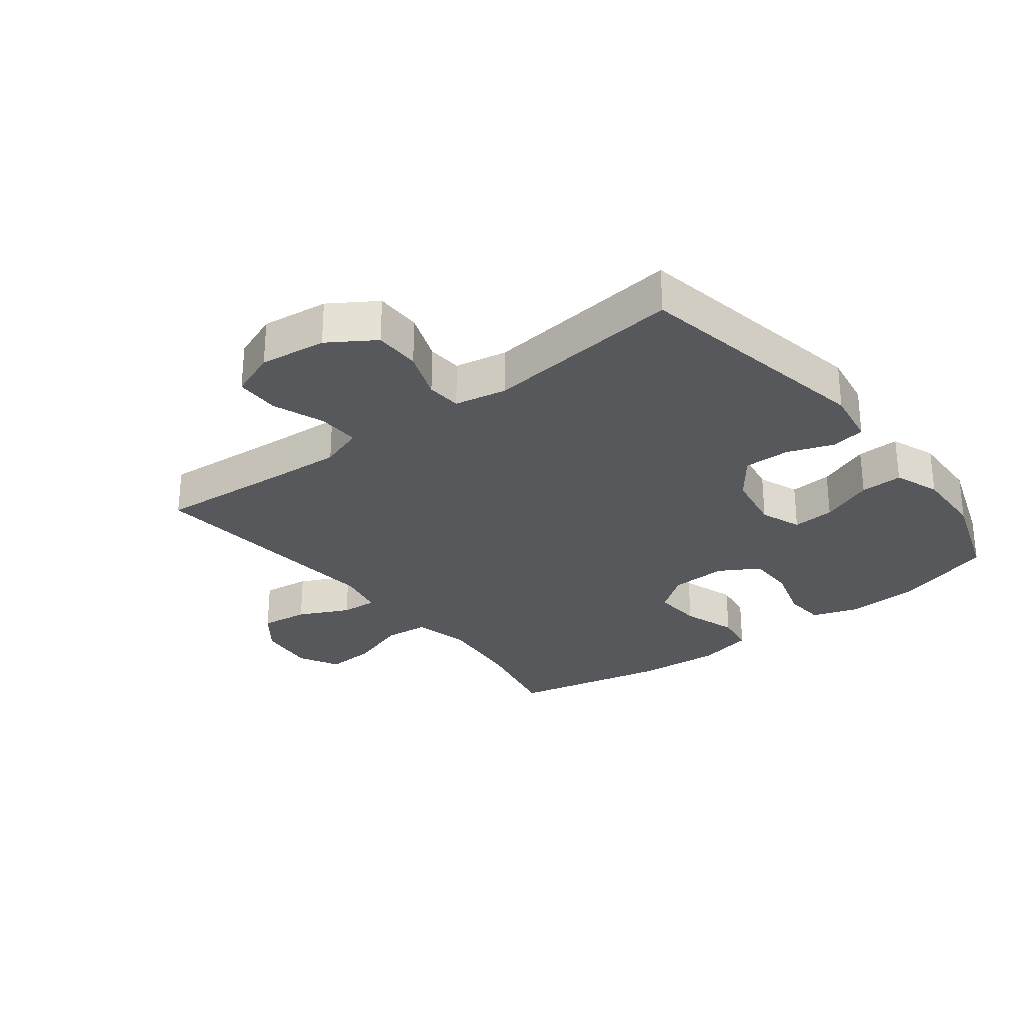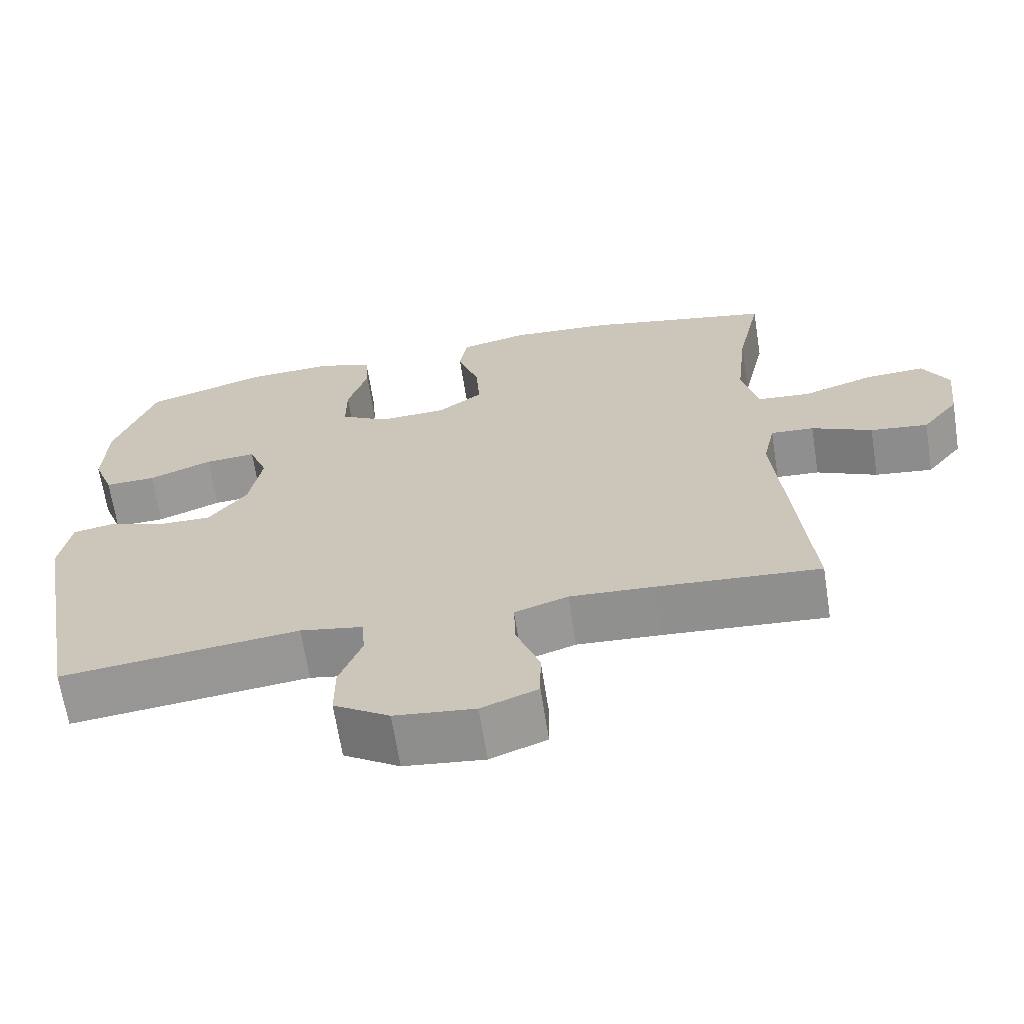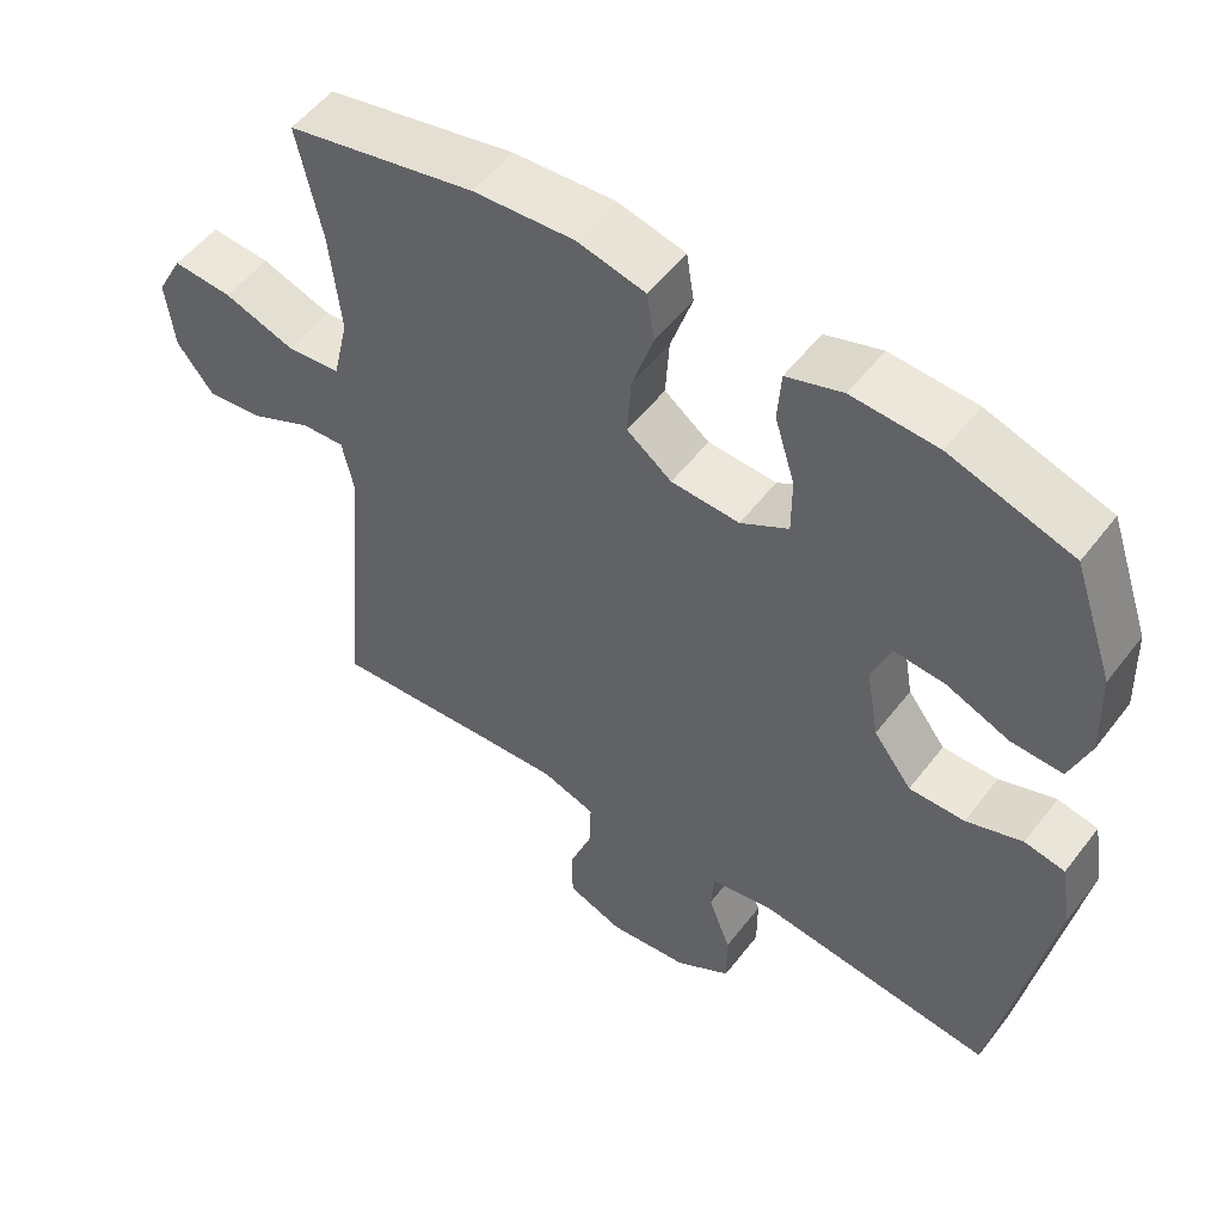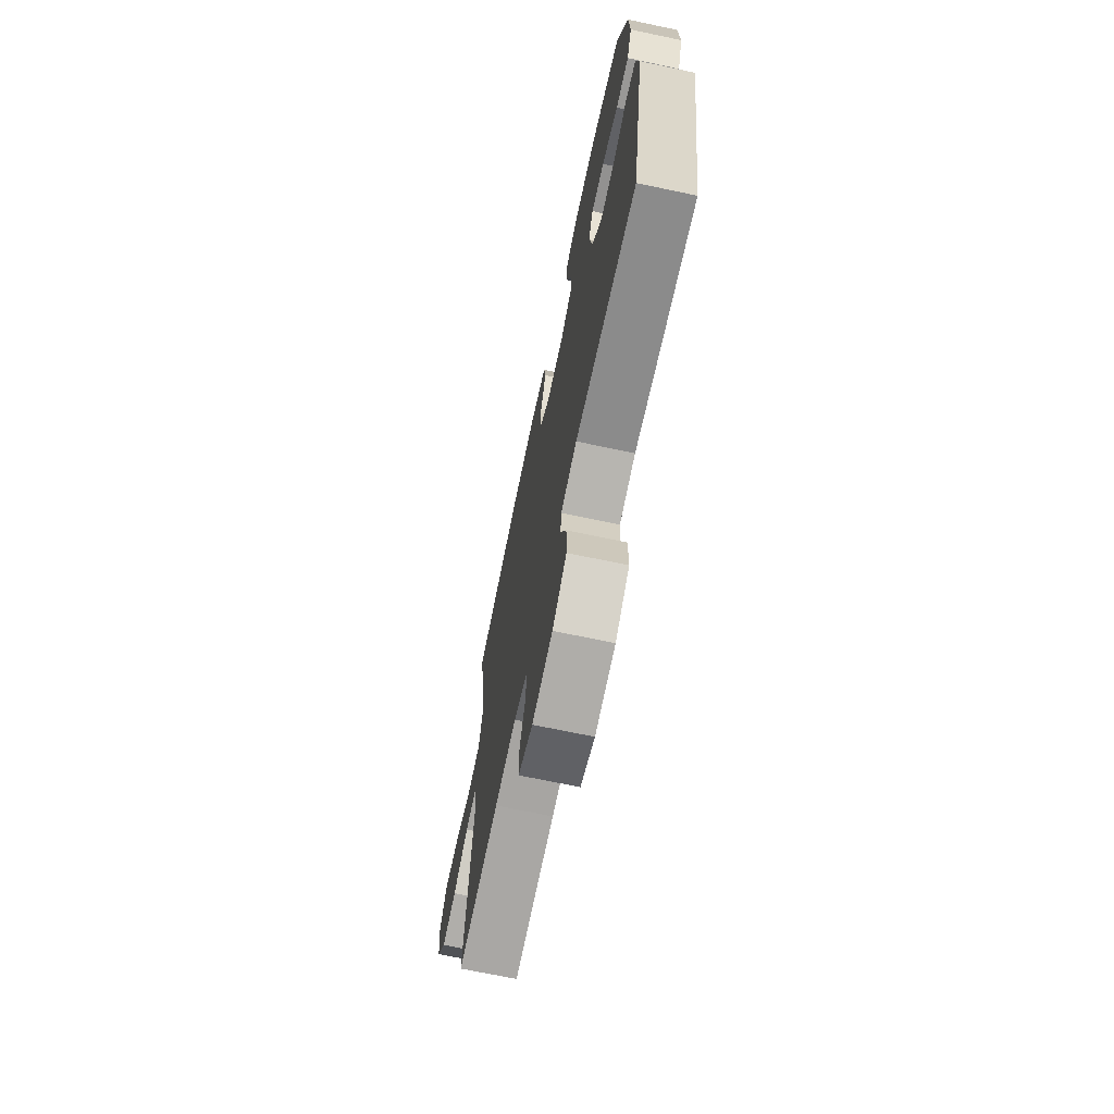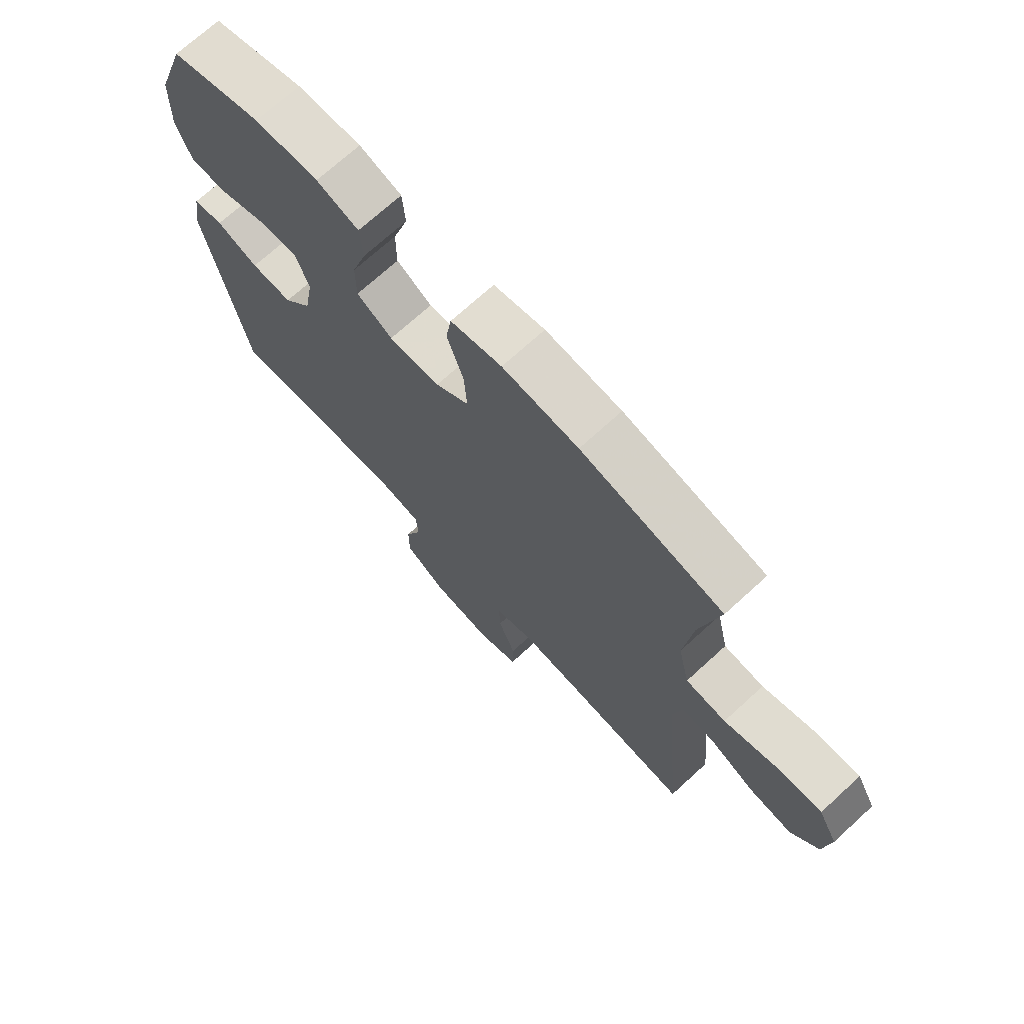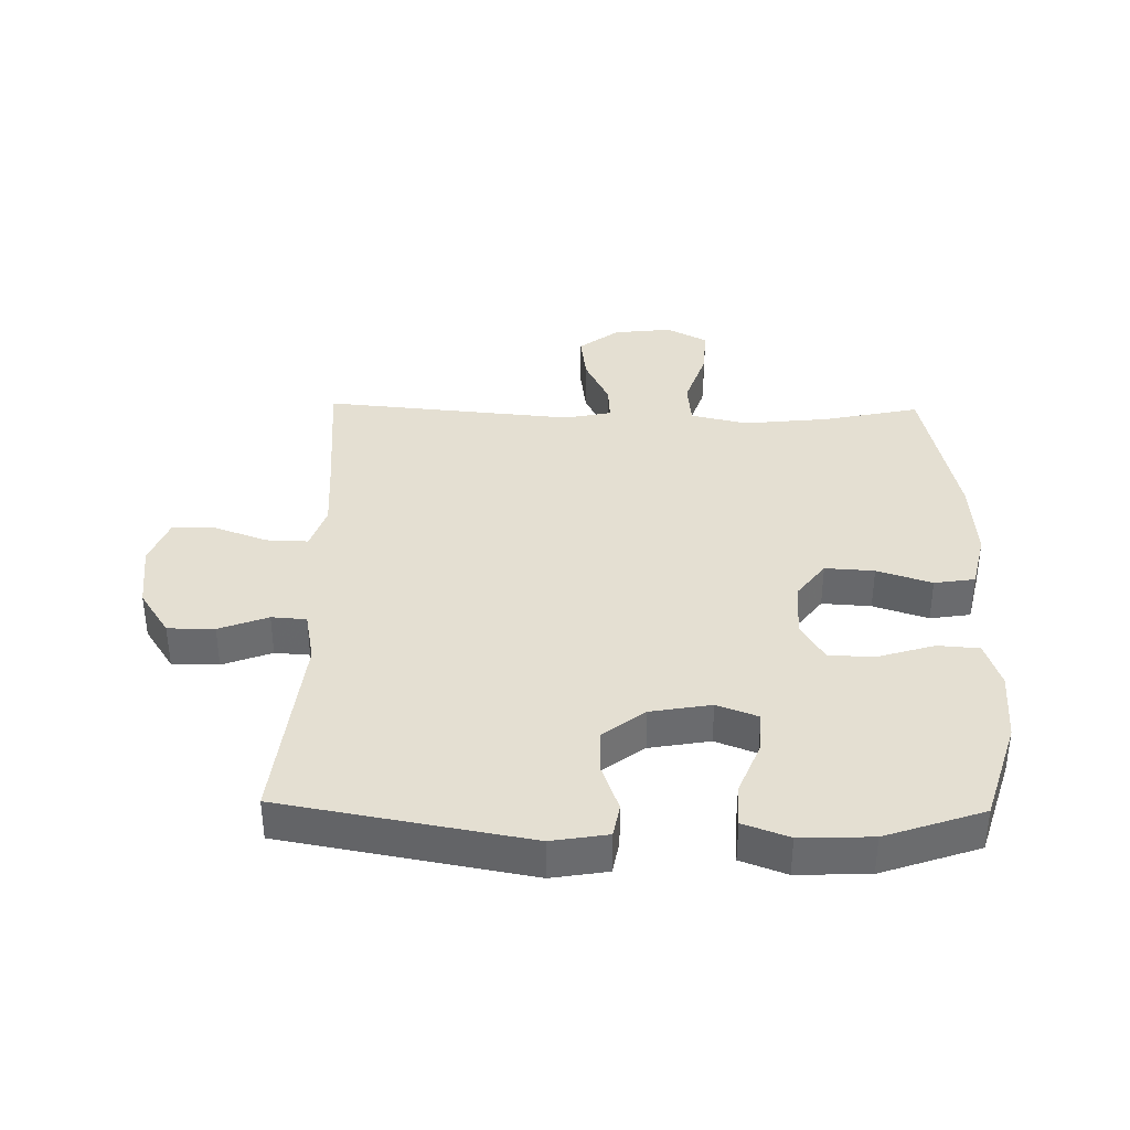
<metadata>
{"format":"obj","ext":"obj","renderer":"f3d","projection":"perspective","resolution":1024,"background":"white","views":[{"elev":-28.3,"azim":-142.2,"up":"+Y"},{"elev":-66.6,"azim":8.9,"up":"+Z"},{"elev":53.3,"azim":-143.4,"up":"+Z"},{"elev":-70.3,"azim":-101.9,"up":"+Z"},{"elev":71.5,"azim":47.6,"up":"+Z"},{"elev":37.1,"azim":-88.9,"up":"+Y"}]}
</metadata>
<code>
v -0.5 0.07 0.5
v -0.337 0.07 0.551
v -0.223 0.07 0.557
v -0.148 0.07 0.532
v -0.143 0.07 0.465
v -0.17 0.07 0.377
v -0.17 0.07 0.301
v -0.106 0.07 0.263
v -0.015 0.07 0.267
v 0.045 0.07 0.312
v 0.04 0.07 0.391
v 0.011 0.07 0.479
v 0.021 0.07 0.544
v 0.112 0.07 0.565
v 0.247 0.07 0.555
v 0.5 0.07 0.5
v 0.467 0.07 0.347
v 0.452 0.07 0.209
v 0.473 0.07 0.117
v 0.545 0.07 0.11
v 0.64 0.07 0.142
v 0.72 0.07 0.147
v 0.755 0.07 0.082
v 0.744 0.07 -0.013
v 0.695 0.07 -0.076
v 0.618 0.07 -0.066
v 0.537 0.07 -0.027
v 0.479 0.07 -0.023
v 0.463 0.07 -0.098
v 0.5 0.07 -0.5
v 0.283 0.07 -0.483
v 0.171 0.07 -0.476
v 0.1 0.07 -0.5
v 0.102 0.07 -0.567
v 0.133 0.07 -0.651
v 0.132 0.07 -0.722
v 0.057 0.07 -0.751
v -0.05 0.07 -0.738
v -0.124 0.07 -0.69
v -0.124 0.07 -0.615
v -0.094 0.07 -0.536
v -0.098 0.07 -0.48
v -0.182 0.07 -0.464
v -0.5 0.07 -0.5
v -0.571 0.07 -0.106
v -0.556 0.07 -0.016
v -0.502 0.07 -0.006
v -0.427 0.07 -0.033
v -0.353 0.07 -0.034
v -0.302 0.07 0.033
v -0.285 0.07 0.13
v -0.31 0.07 0.196
v -0.378 0.07 0.191
v -0.463 0.07 0.157
v -0.531 0.07 0.155
v -0.558 0.07 0.228
v -0.554 0.07 0.343
v -0.5 0 0.5
v -0.337 0 0.551
v -0.223 0 0.557
v -0.148 0 0.532
v -0.143 0 0.465
v -0.17 0 0.377
v -0.17 0 0.301
v -0.106 0 0.263
v -0.015 0 0.267
v 0.045 0 0.312
v 0.04 0 0.391
v 0.011 0 0.479
v 0.021 0 0.544
v 0.112 0 0.565
v 0.247 0 0.555
v 0.5 0 0.5
v 0.467 0 0.347
v 0.452 0 0.209
v 0.473 0 0.117
v 0.545 0 0.11
v 0.64 0 0.142
v 0.72 0 0.147
v 0.755 0 0.082
v 0.744 0 -0.013
v 0.695 0 -0.076
v 0.618 0 -0.066
v 0.537 0 -0.027
v 0.479 0 -0.023
v 0.463 0 -0.098
v 0.5 0 -0.5
v 0.283 0 -0.483
v 0.171 0 -0.476
v 0.1 0 -0.5
v 0.102 0 -0.567
v 0.133 0 -0.651
v 0.132 0 -0.722
v 0.057 0 -0.751
v -0.05 0 -0.738
v -0.124 0 -0.69
v -0.124 0 -0.615
v -0.094 0 -0.536
v -0.098 0 -0.48
v -0.182 0 -0.464
v -0.5 0 -0.5
v -0.571 0 -0.106
v -0.556 0 -0.016
v -0.502 0 -0.006
v -0.427 0 -0.033
v -0.353 0 -0.034
v -0.302 0 0.033
v -0.285 0 0.13
v -0.31 0 0.196
v -0.378 0 0.191
v -0.463 0 0.157
v -0.531 0 0.155
v -0.558 0 0.228
v -0.554 0 0.343
f 53 54 55 56
f 52 53 56 57
f 45 46 47 48
f 43 44 45 48
f 42 43 48 49
f 38 39 40 41
f 38 41 42
f 37 38 42
f 34 35 36 37
f 33 34 37 42
f 32 33 42 49
f 29 30 31
f 28 29 31 32
f 24 25 26 27
f 24 27 28
f 23 24 28
f 20 21 22 23
f 19 20 23 28
f 18 19 28 32
f 14 15 16 17
f 11 12 13 14
f 10 11 14 17
f 9 10 17 18
f 3 4 5 6
f 3 6 7
f 2 3 7
f 52 57 1 2
f 51 52 2 7
f 50 51 7 8
f 18 32 49 50
f 8 9 18 50
f 113 112 111 110
f 114 113 110 109
f 105 104 103 102
f 105 102 101 100
f 106 105 100 99
f 98 97 96 95
f 99 98 95
f 99 95 94
f 94 93 92 91
f 99 94 91 90
f 106 99 90 89
f 88 87 86
f 89 88 86 85
f 84 83 82 81
f 85 84 81
f 85 81 80
f 80 79 78 77
f 85 80 77 76
f 89 85 76 75
f 74 73 72 71
f 71 70 69 68
f 74 71 68 67
f 75 74 67 66
f 63 62 61 60
f 64 63 60
f 64 60 59
f 59 58 114 109
f 64 59 109 108
f 65 64 108 107
f 107 106 89 75
f 107 75 66 65
f 1 58 59 2
f 2 59 60 3
f 3 60 61 4
f 4 61 62 5
f 5 62 63 6
f 6 63 64 7
f 7 64 65 8
f 8 65 66 9
f 9 66 67 10
f 10 67 68 11
f 11 68 69 12
f 12 69 70 13
f 13 70 71 14
f 14 71 72 15
f 15 72 73 16
f 16 73 74 17
f 17 74 75 18
f 18 75 76 19
f 19 76 77 20
f 20 77 78 21
f 21 78 79 22
f 22 79 80 23
f 23 80 81 24
f 24 81 82 25
f 25 82 83 26
f 26 83 84 27
f 27 84 85 28
f 28 85 86 29
f 29 86 87 30
f 30 87 88 31
f 31 88 89 32
f 32 89 90 33
f 33 90 91 34
f 34 91 92 35
f 35 92 93 36
f 36 93 94 37
f 37 94 95 38
f 38 95 96 39
f 39 96 97 40
f 40 97 98 41
f 41 98 99 42
f 42 99 100 43
f 43 100 101 44
f 44 101 102 45
f 45 102 103 46
f 46 103 104 47
f 47 104 105 48
f 48 105 106 49
f 49 106 107 50
f 50 107 108 51
f 51 108 109 52
f 52 109 110 53
f 53 110 111 54
f 54 111 112 55
f 55 112 113 56
f 56 113 114 57
f 57 114 58 1

</code>
